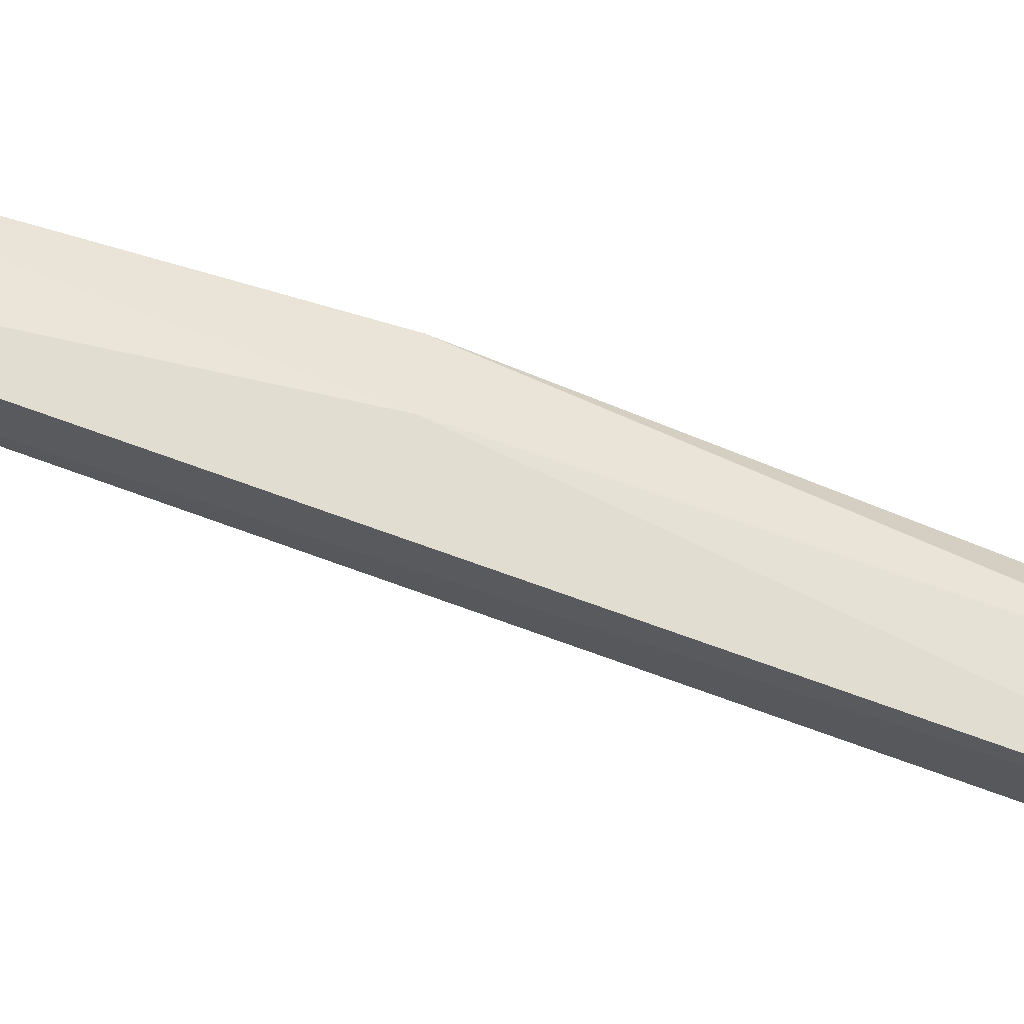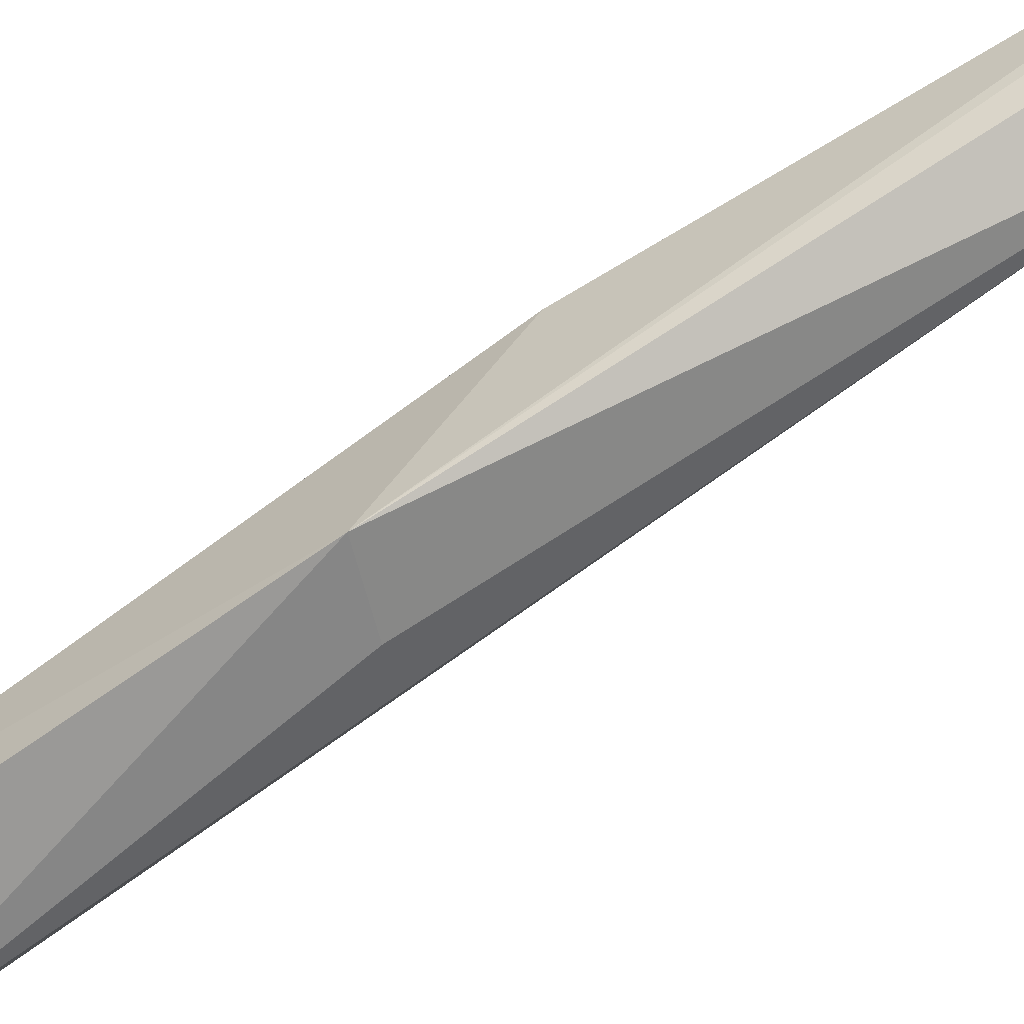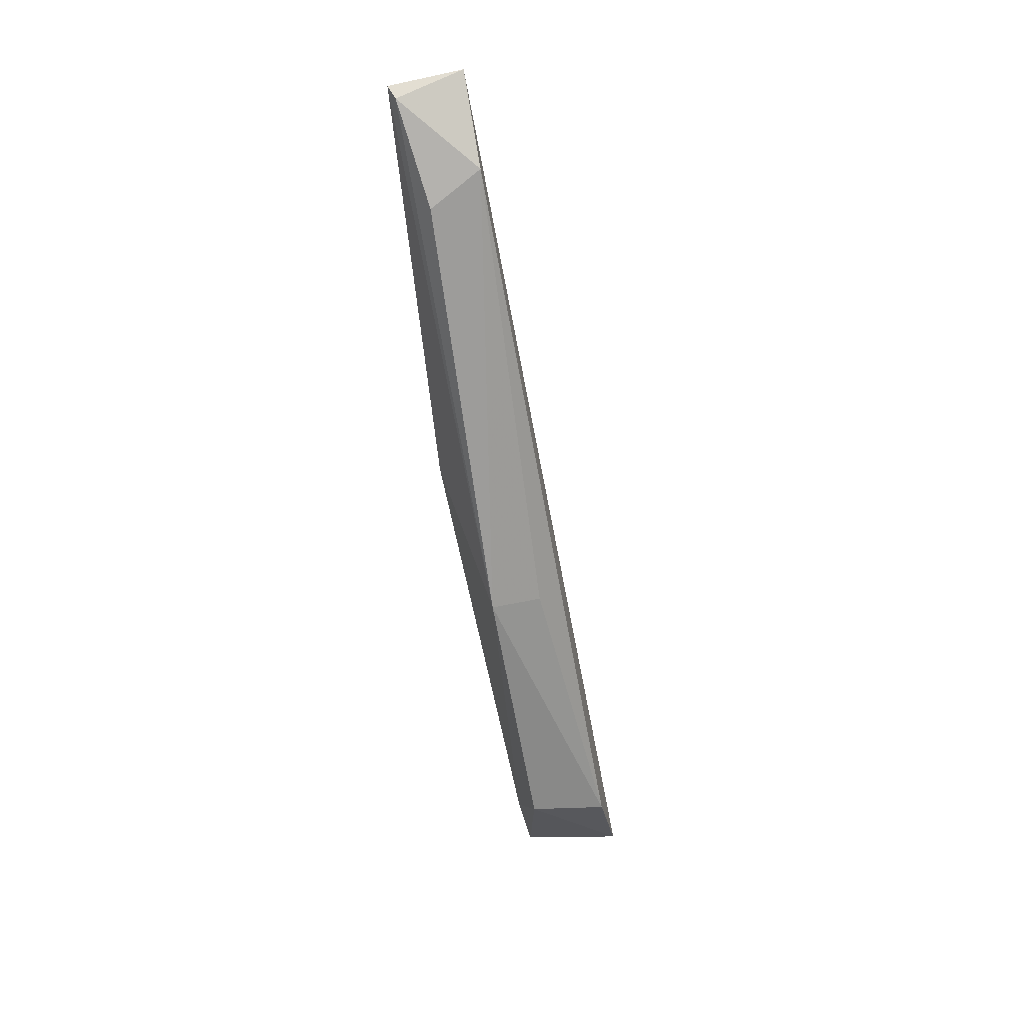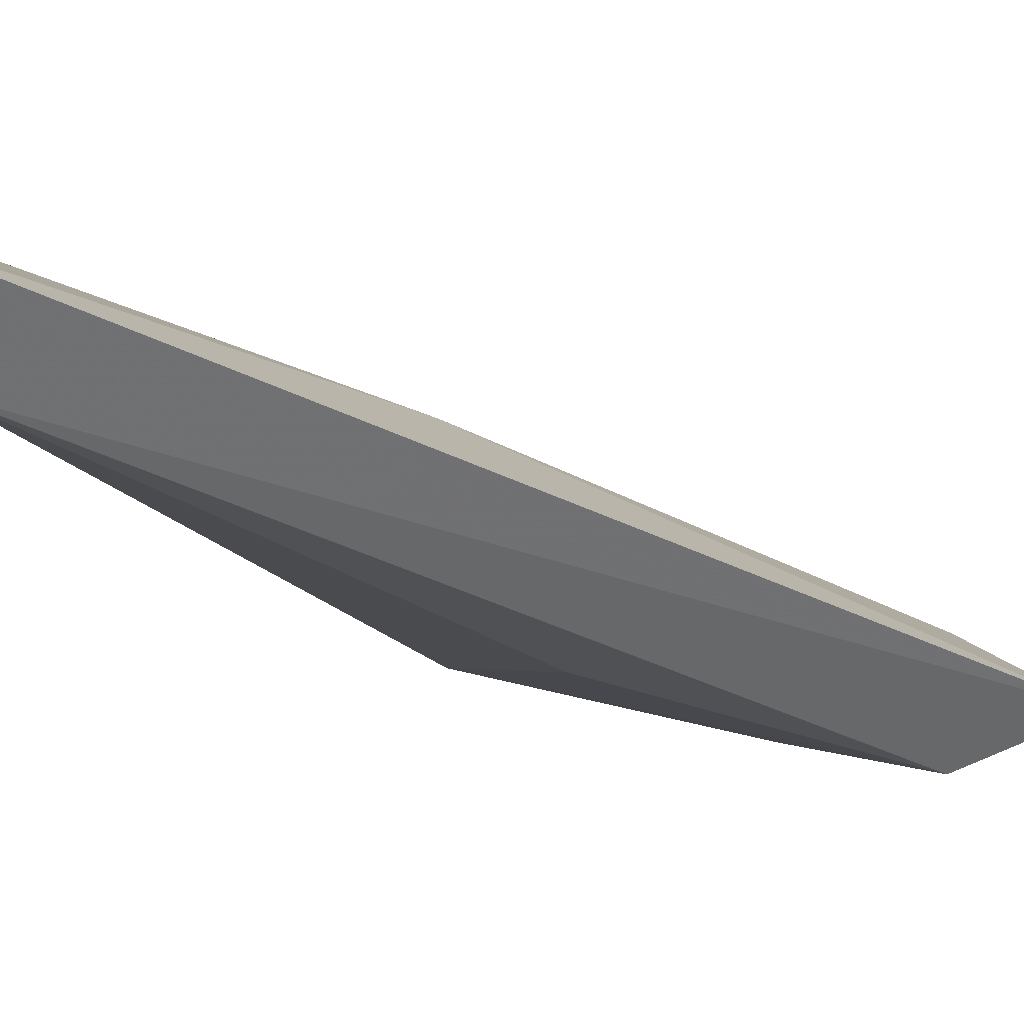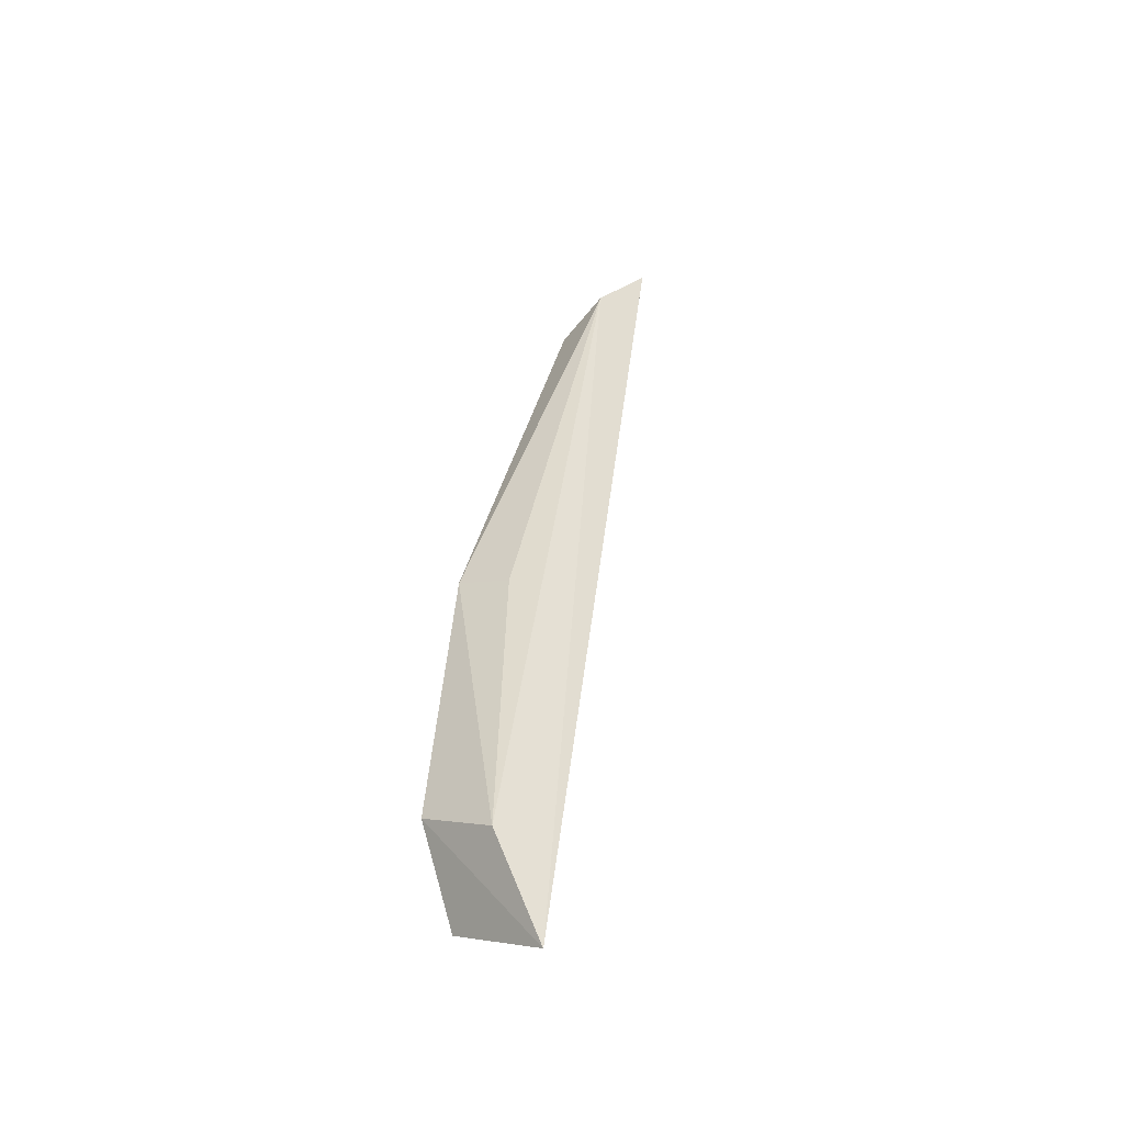
<metadata>
{"format":"obj","ext":"obj","renderer":"f3d","projection":"perspective","resolution":1024,"background":"white","views":[{"elev":38.7,"azim":97.1,"up":"+Y"},{"elev":-58.7,"azim":-62.0,"up":"+Y"},{"elev":41.9,"azim":-28.7,"up":"+Z"},{"elev":5.0,"azim":34.4,"up":"+Y"},{"elev":-31.9,"azim":32.0,"up":"+Z"}]}
</metadata>
<code>
v -0.07467 -0.003895 0.05232
v -0.07498 -0.00508 0.05107
v -0.07389 -0.008777 0.03614
v -0.07451 -0.009209 0.038
v -0.07615 -0.005467 0.04507
v -0.07596 -0.003538 0.05217
v -0.07627 -0.007791 0.04345
v -0.07524 -0.005591 0.04501
v -0.07594 -0.003813 0.05206
v -0.07524 -0.007781 0.04318
v -0.07574 -0.008394 0.03682
v -0.07506 -0.008048 0.03692
v -0.07591 -0.004964 0.05048
v -0.07582 -0.00806 0.0376
v -0.07598 -0.008968 0.03856
f 1 2 3
f 3 2 4
f 7 6 5
f 8 1 3
f 8 6 1
f 8 5 6
f 9 2 1
f 9 1 6
f 9 6 7
f 10 7 4
f 10 4 2
f 10 2 7
f 12 8 3
f 12 5 8
f 12 3 11
f 13 9 7
f 13 7 2
f 13 2 9
f 14 7 5
f 14 12 11
f 14 5 12
f 15 11 3
f 15 3 4
f 15 4 7
f 15 14 11
f 15 7 14

</code>
